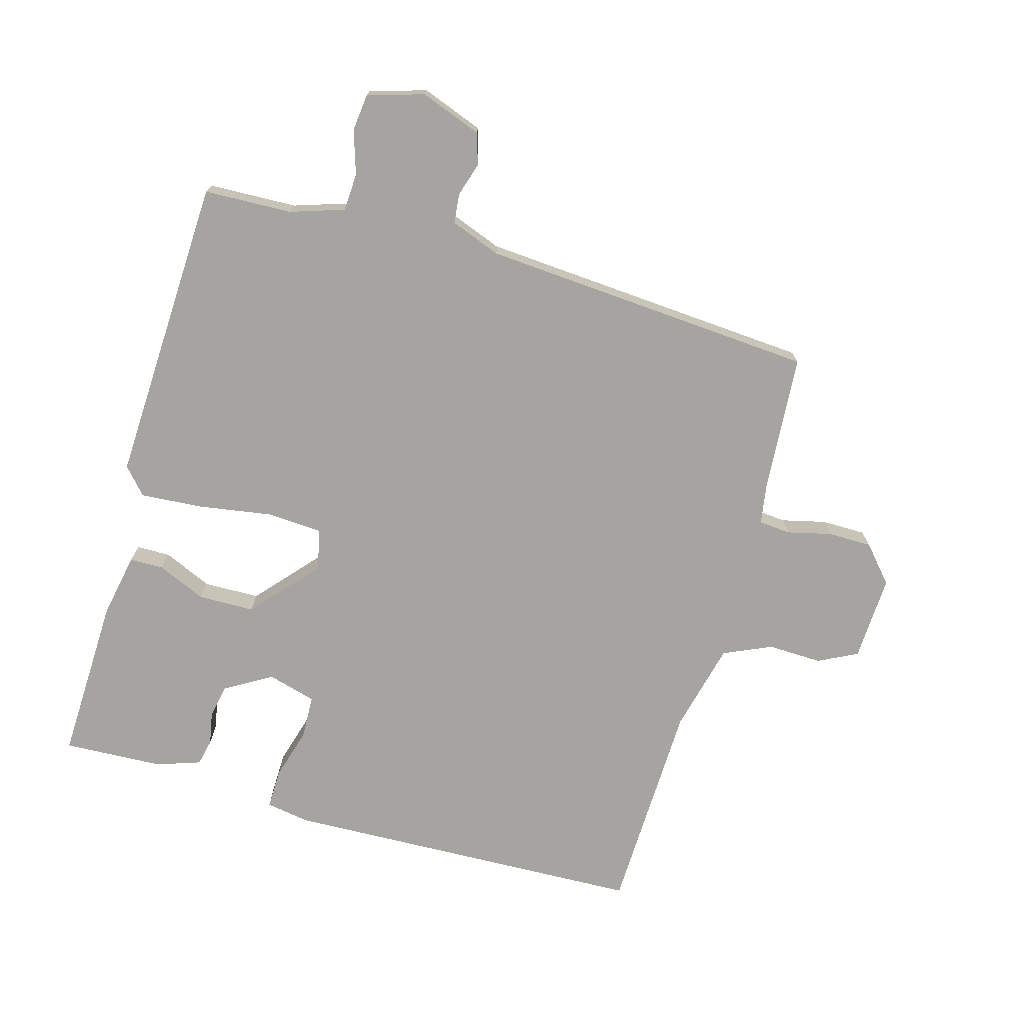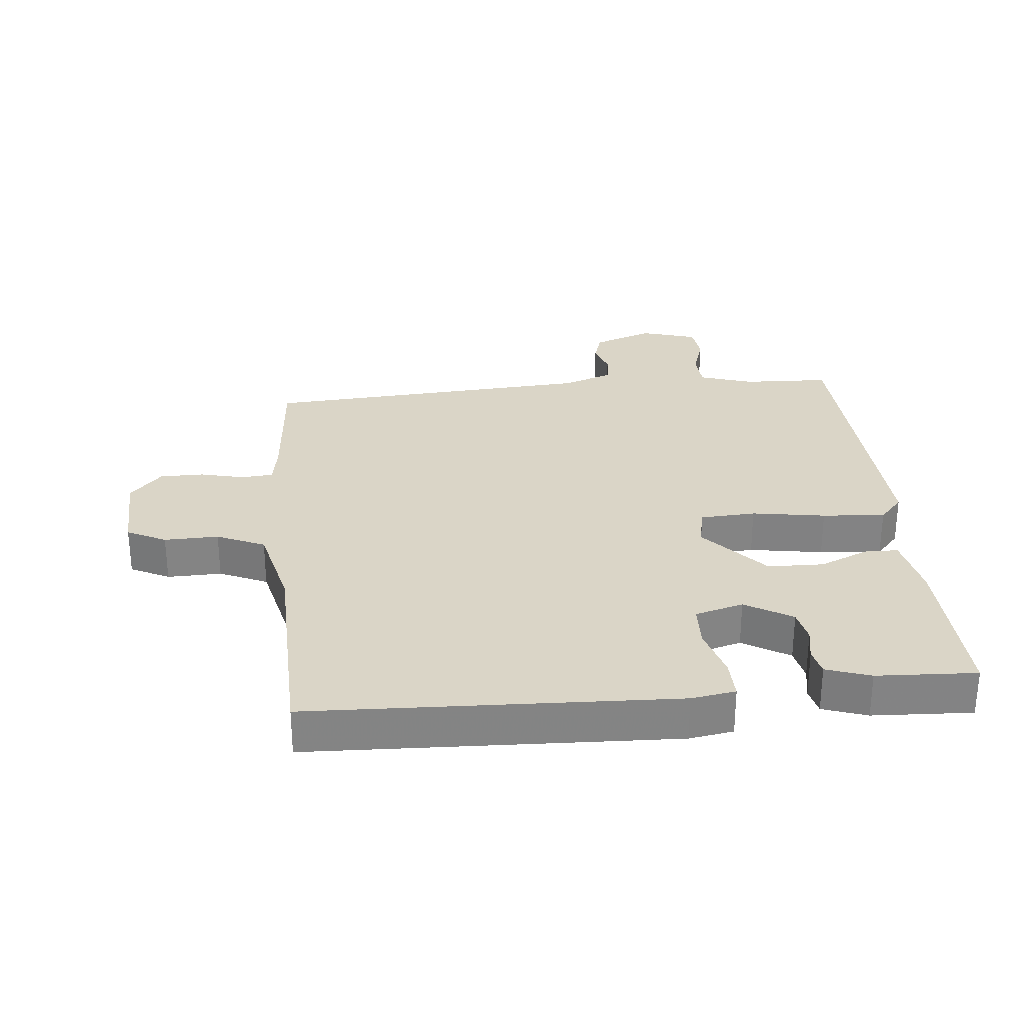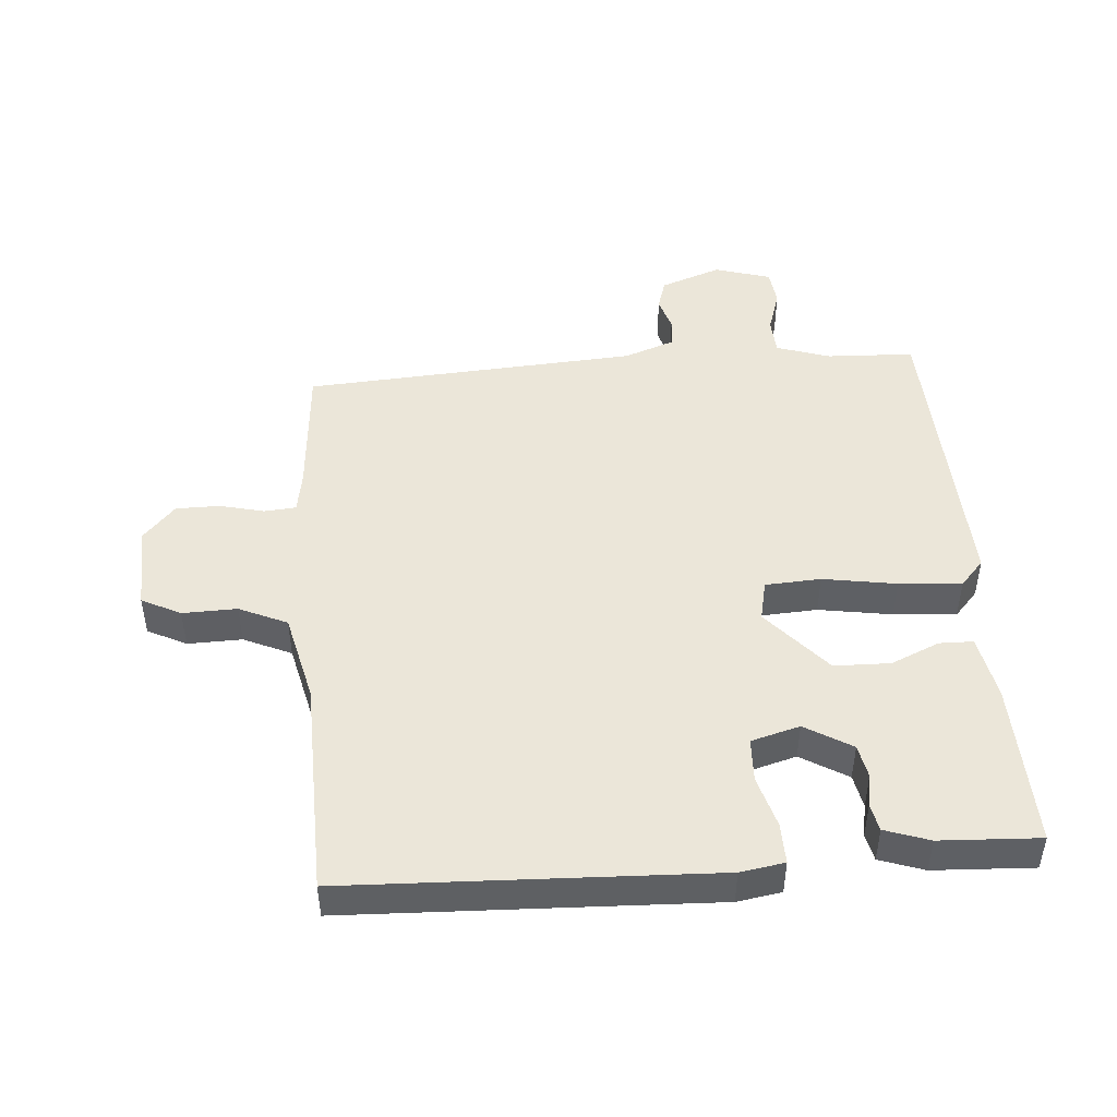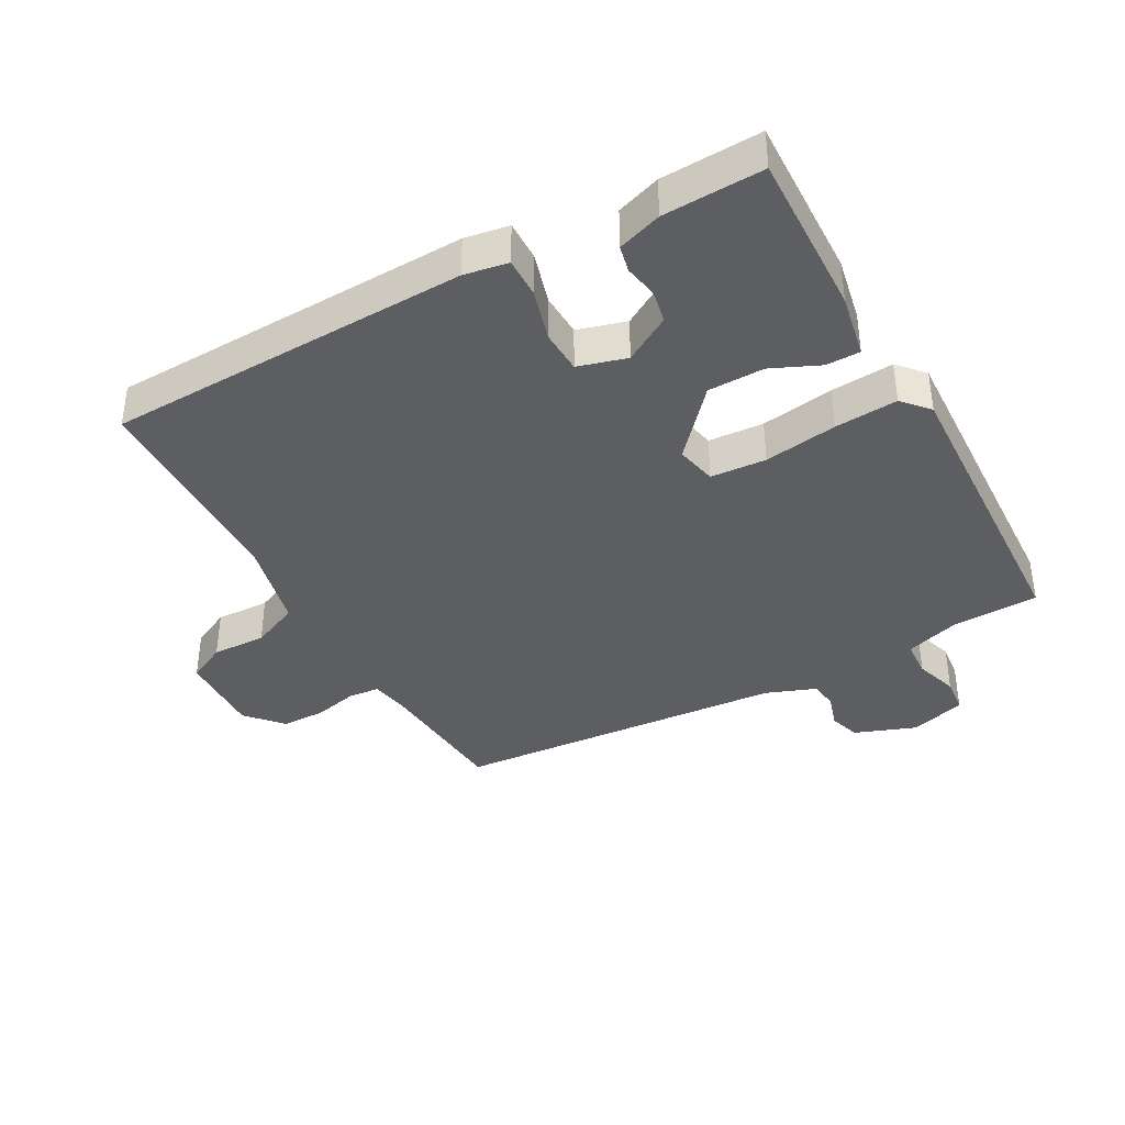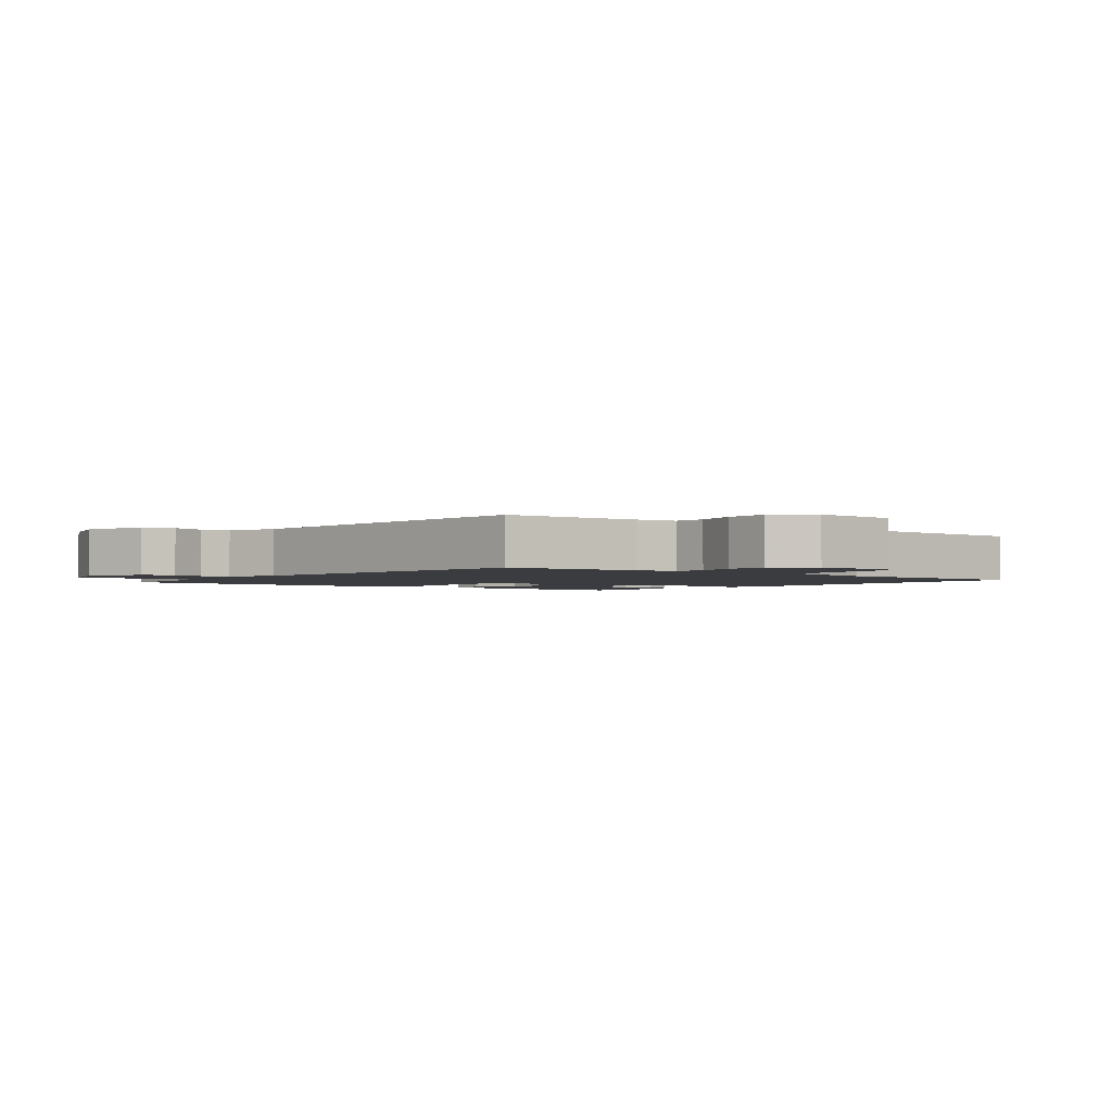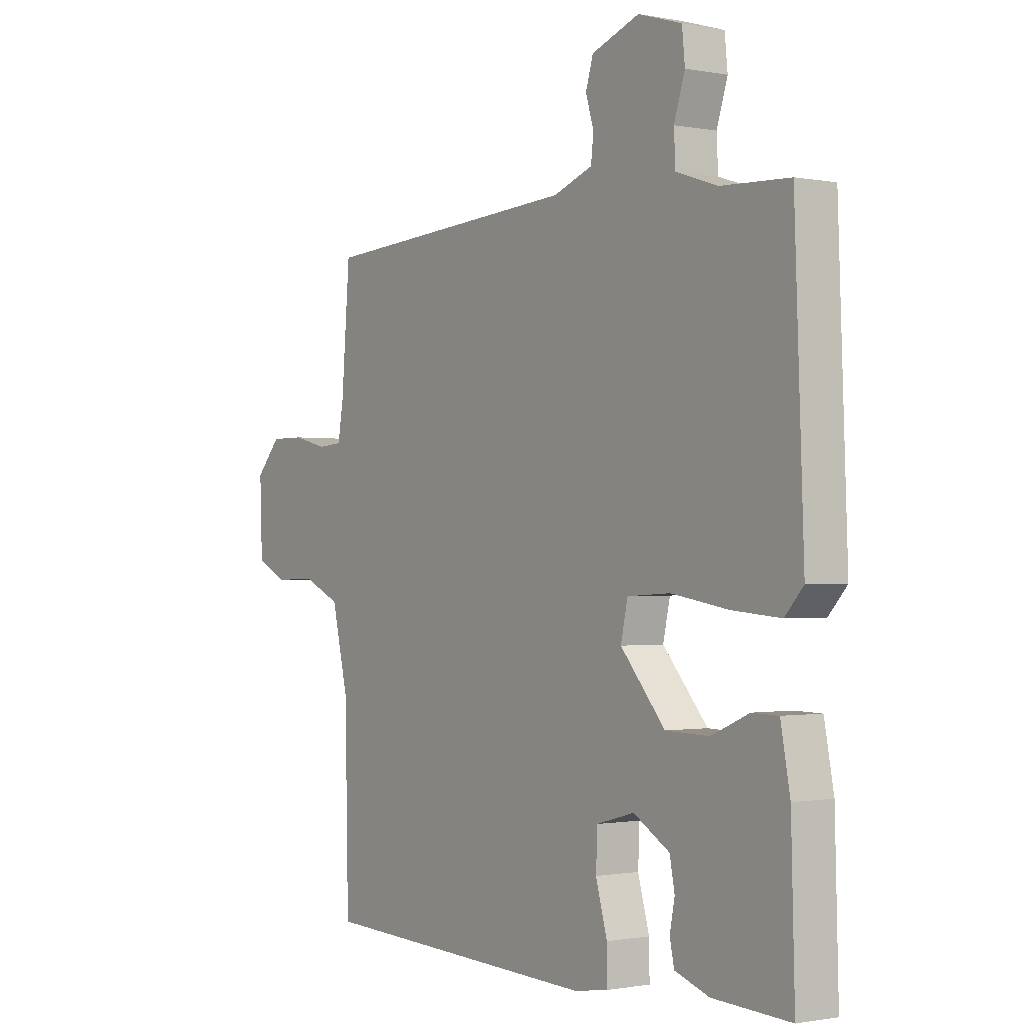
<metadata>
{"format":"obj","ext":"obj","renderer":"f3d","projection":"perspective","resolution":1024,"background":"white","views":[{"elev":-73.3,"azim":-16.2,"up":"+Y"},{"elev":29.0,"azim":174.3,"up":"+Y"},{"elev":46.8,"azim":175.4,"up":"+Y"},{"elev":-38.4,"azim":-151.5,"up":"+Y"},{"elev":-2.1,"azim":51.2,"up":"+Y"},{"elev":-0.9,"azim":-125.5,"up":"+Z"}]}
</metadata>
<code>
v 0.5 0.07 0.5
v 0.517 0.07 0.286
v 0.528 0.07 0.221
v 0.578 0.07 0.217
v 0.647 0.07 0.234
v 0.716 0.07 0.234
v 0.766 0.07 0.178
v 0.761 0.07 0.043
v 0.7 0.07 0.012
v 0.615 0.07 0.014
v 0.54 0.07 -0.02
v 0.507 0.07 -0.161
v 0.5 0.07 -0.5
v -0.069 0.07 -0.523
v -0.138 0.07 -0.512
v -0.137 0.07 -0.449
v -0.114 0.07 -0.367
v -0.117 0.07 -0.299
v -0.193 0.07 -0.278
v -0.266 0.07 -0.322
v -0.276 0.07 -0.374
v -0.266 0.07 -0.426
v -0.275 0.07 -0.468
v -0.344 0.07 -0.492
v -0.5 0.07 -0.5
v -0.493 0.07 -0.24
v -0.474 0.07 -0.139
v -0.421 0.07 -0.138
v -0.345 0.07 -0.171
v -0.257 0.07 -0.169
v -0.167 0.07 -0.065
v -0.181 0.07 -0.001
v -0.268 0.07 0.004
v -0.383 0.07 -0.015
v -0.481 0.07 -0.023
v -0.518 0.07 0.018
v -0.5 0.07 0.5
v -0.363 0.07 0.506
v -0.279 0.07 0.534
v -0.276 0.07 0.593
v -0.298 0.07 0.661
v -0.292 0.07 0.719
v -0.204 0.07 0.746
v -0.108 0.07 0.711
v -0.093 0.07 0.662
v -0.109 0.07 0.609
v -0.104 0.07 0.563
v -0.025 0.07 0.534
v 0.5 0 0.5
v 0.517 0 0.286
v 0.528 0 0.221
v 0.578 0 0.217
v 0.647 0 0.234
v 0.716 0 0.234
v 0.766 0 0.178
v 0.761 0 0.043
v 0.7 0 0.012
v 0.615 0 0.014
v 0.54 0 -0.02
v 0.507 0 -0.161
v 0.5 0 -0.5
v -0.069 0 -0.523
v -0.138 0 -0.512
v -0.137 0 -0.449
v -0.114 0 -0.367
v -0.117 0 -0.299
v -0.193 0 -0.278
v -0.266 0 -0.322
v -0.276 0 -0.374
v -0.266 0 -0.426
v -0.275 0 -0.468
v -0.344 0 -0.492
v -0.5 0 -0.5
v -0.493 0 -0.24
v -0.474 0 -0.139
v -0.421 0 -0.138
v -0.345 0 -0.171
v -0.257 0 -0.169
v -0.167 0 -0.065
v -0.181 0 -0.001
v -0.268 0 0.004
v -0.383 0 -0.015
v -0.481 0 -0.023
v -0.518 0 0.018
v -0.5 0 0.5
v -0.363 0 0.506
v -0.279 0 0.534
v -0.276 0 0.593
v -0.298 0 0.661
v -0.292 0 0.719
v -0.204 0 0.746
v -0.108 0 0.711
v -0.093 0 0.662
v -0.109 0 0.609
v -0.104 0 0.563
v -0.025 0 0.534
f 44 45 46
f 43 44 46
f 42 43 46
f 41 42 46
f 40 41 46
f 39 40 46 47
f 38 39 47 48
f 36 37 38
f 35 36 38
f 34 35 38
f 33 34 38
f 48 1 2
f 38 48 2
f 33 38 2
f 32 33 2
f 27 28 29
f 26 27 29
f 25 26 29
f 24 25 29
f 23 24 29
f 22 23 29
f 21 22 29
f 20 21 29 30
f 19 20 30 31
f 15 16 17
f 14 15 17
f 13 14 17
f 12 13 17
f 11 12 17 18
f 18 19 31
f 11 18 31
f 10 11 31
f 8 9 10
f 7 8 10
f 6 7 10
f 5 6 10
f 4 5 10
f 31 32 2 3
f 3 4 10 31
f 94 93 92
f 94 92 91
f 94 91 90
f 94 90 89
f 94 89 88
f 95 94 88 87
f 96 95 87 86
f 86 85 84
f 86 84 83
f 86 83 82
f 86 82 81
f 50 49 96
f 50 96 86
f 50 86 81
f 50 81 80
f 77 76 75
f 77 75 74
f 77 74 73
f 77 73 72
f 77 72 71
f 77 71 70
f 77 70 69
f 78 77 69 68
f 79 78 68 67
f 65 64 63
f 65 63 62
f 65 62 61
f 65 61 60
f 66 65 60 59
f 79 67 66
f 79 66 59
f 79 59 58
f 58 57 56
f 58 56 55
f 58 55 54
f 58 54 53
f 58 53 52
f 51 50 80 79
f 79 58 52 51
f 1 49 50 2
f 2 50 51 3
f 3 51 52 4
f 4 52 53 5
f 5 53 54 6
f 6 54 55 7
f 7 55 56 8
f 8 56 57 9
f 9 57 58 10
f 10 58 59 11
f 11 59 60 12
f 12 60 61 13
f 13 61 62 14
f 14 62 63 15
f 15 63 64 16
f 16 64 65 17
f 17 65 66 18
f 18 66 67 19
f 19 67 68 20
f 20 68 69 21
f 21 69 70 22
f 22 70 71 23
f 23 71 72 24
f 24 72 73 25
f 25 73 74 26
f 26 74 75 27
f 27 75 76 28
f 28 76 77 29
f 29 77 78 30
f 30 78 79 31
f 31 79 80 32
f 32 80 81 33
f 33 81 82 34
f 34 82 83 35
f 35 83 84 36
f 36 84 85 37
f 37 85 86 38
f 38 86 87 39
f 39 87 88 40
f 40 88 89 41
f 41 89 90 42
f 42 90 91 43
f 43 91 92 44
f 44 92 93 45
f 45 93 94 46
f 46 94 95 47
f 47 95 96 48
f 48 96 49 1

</code>
